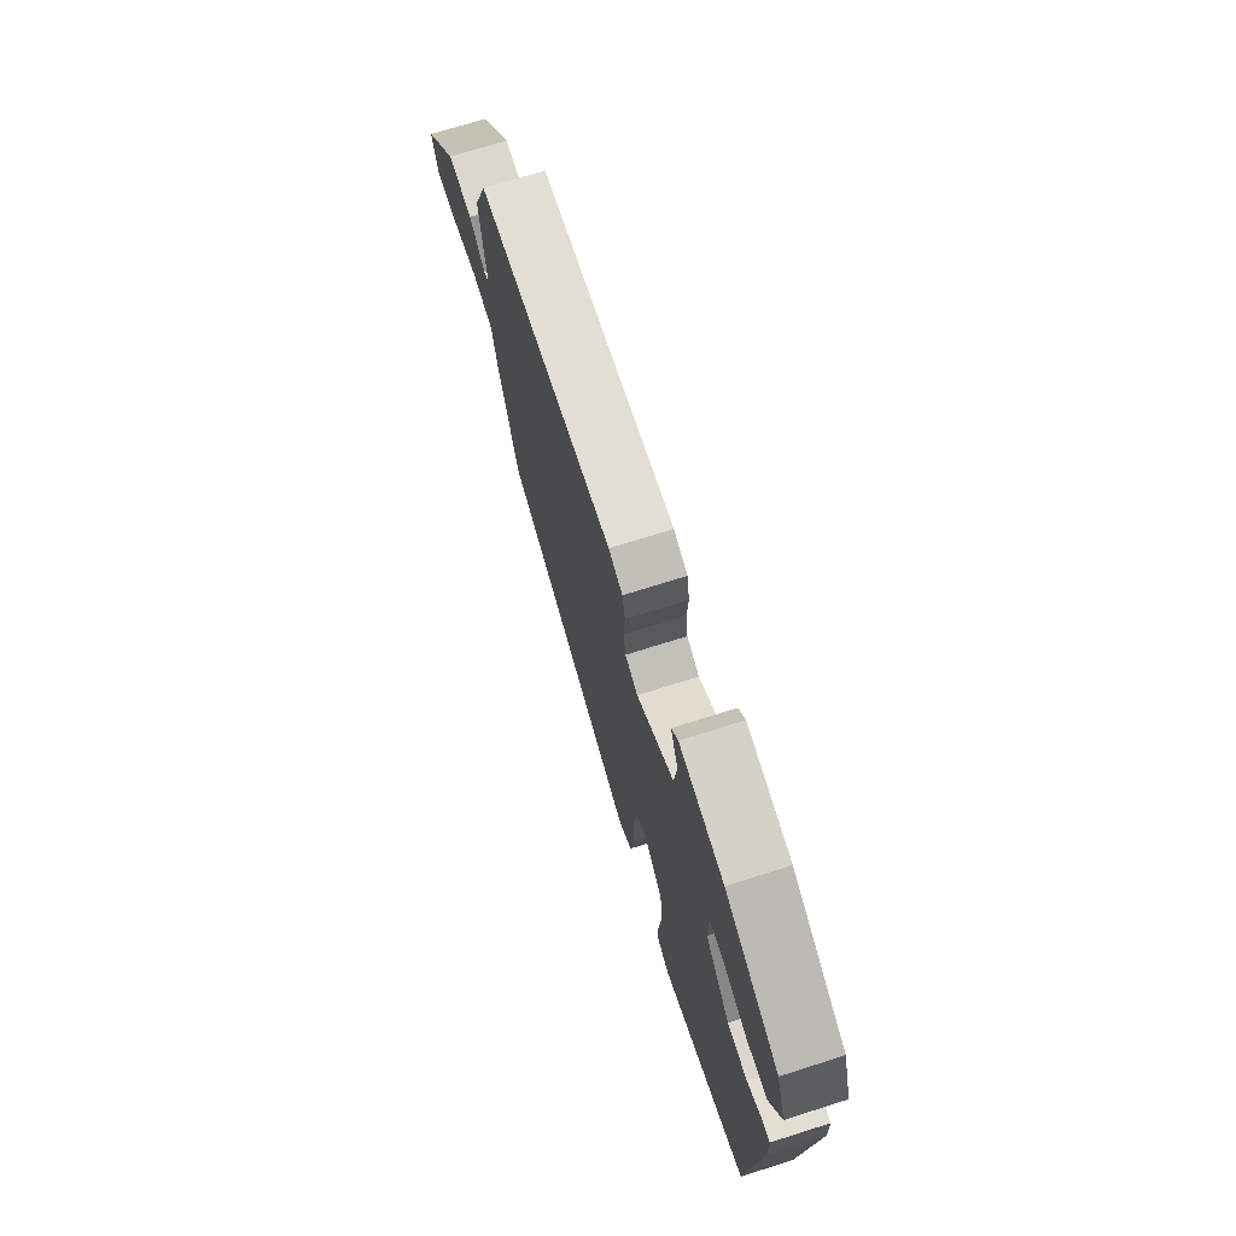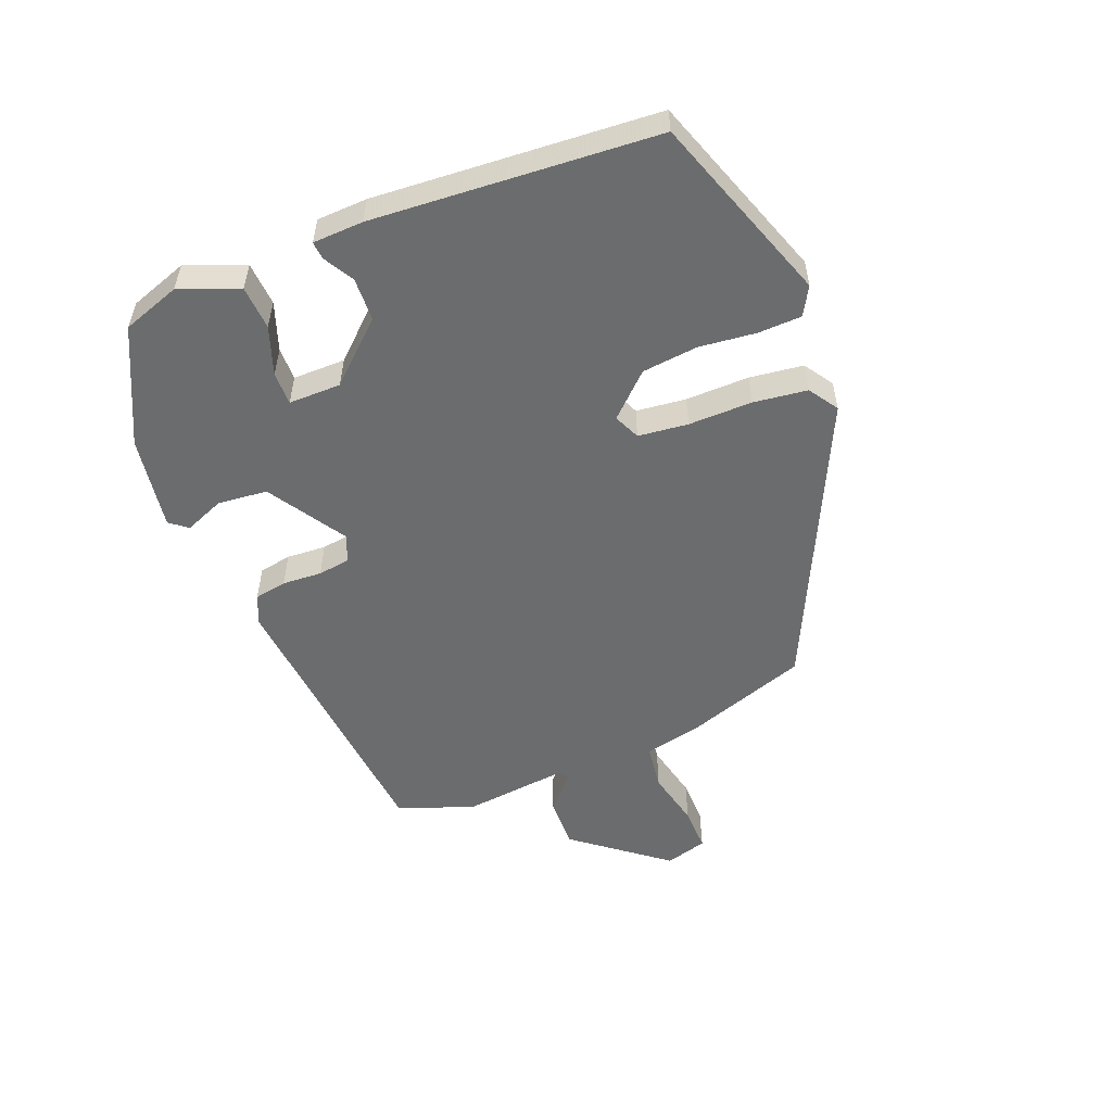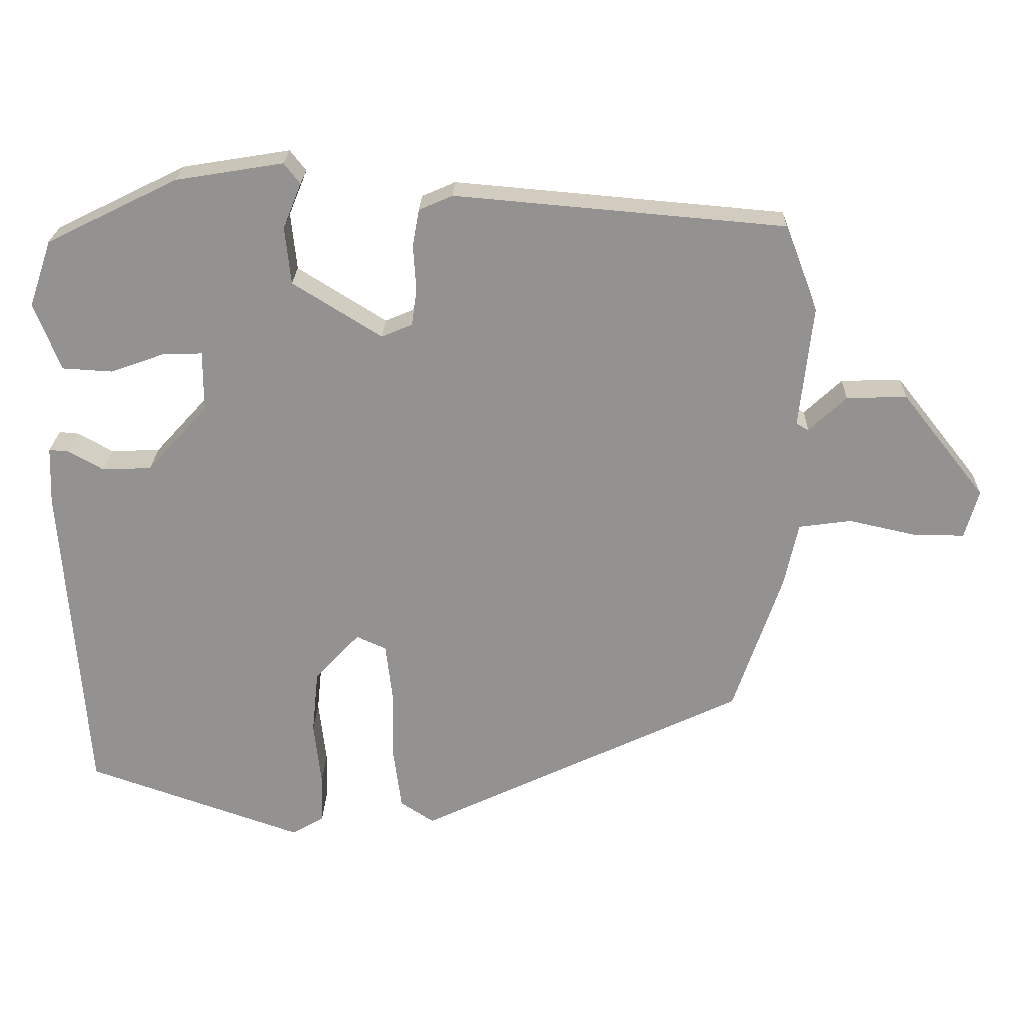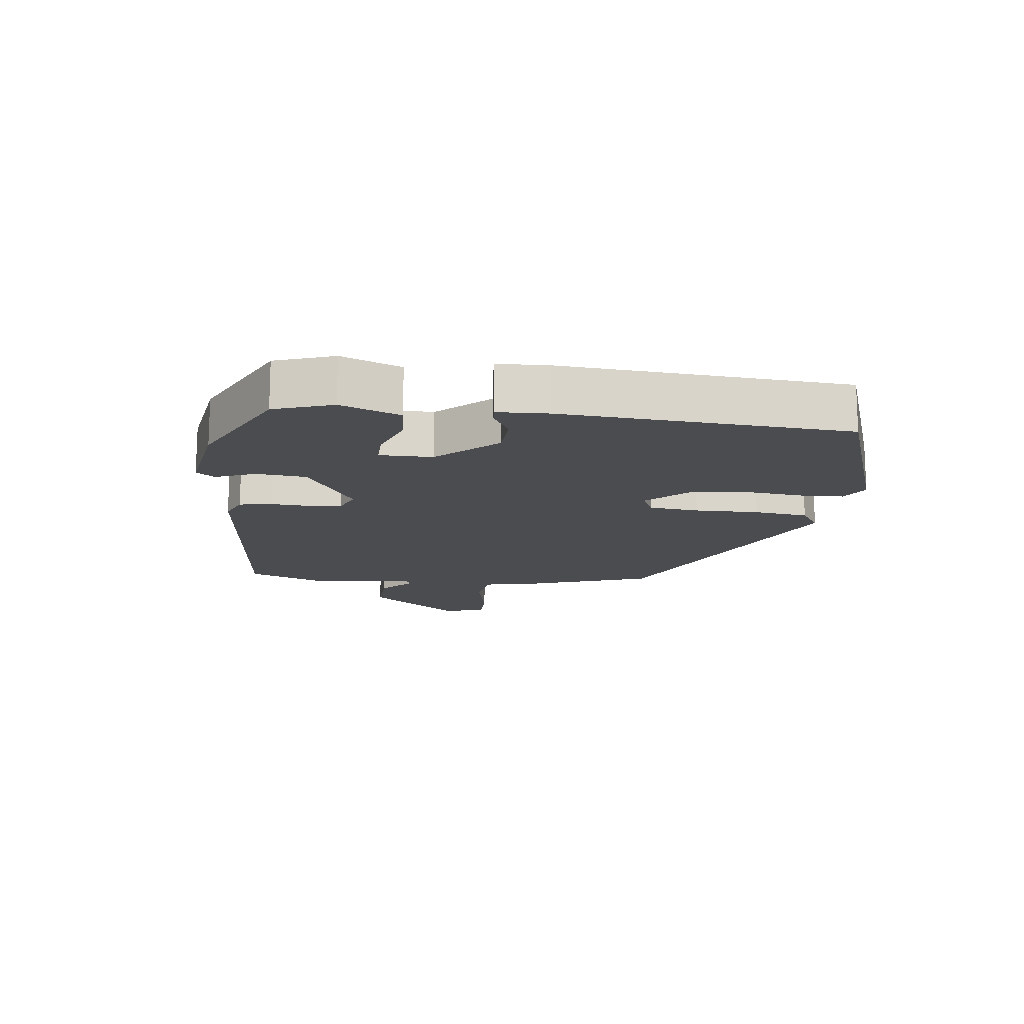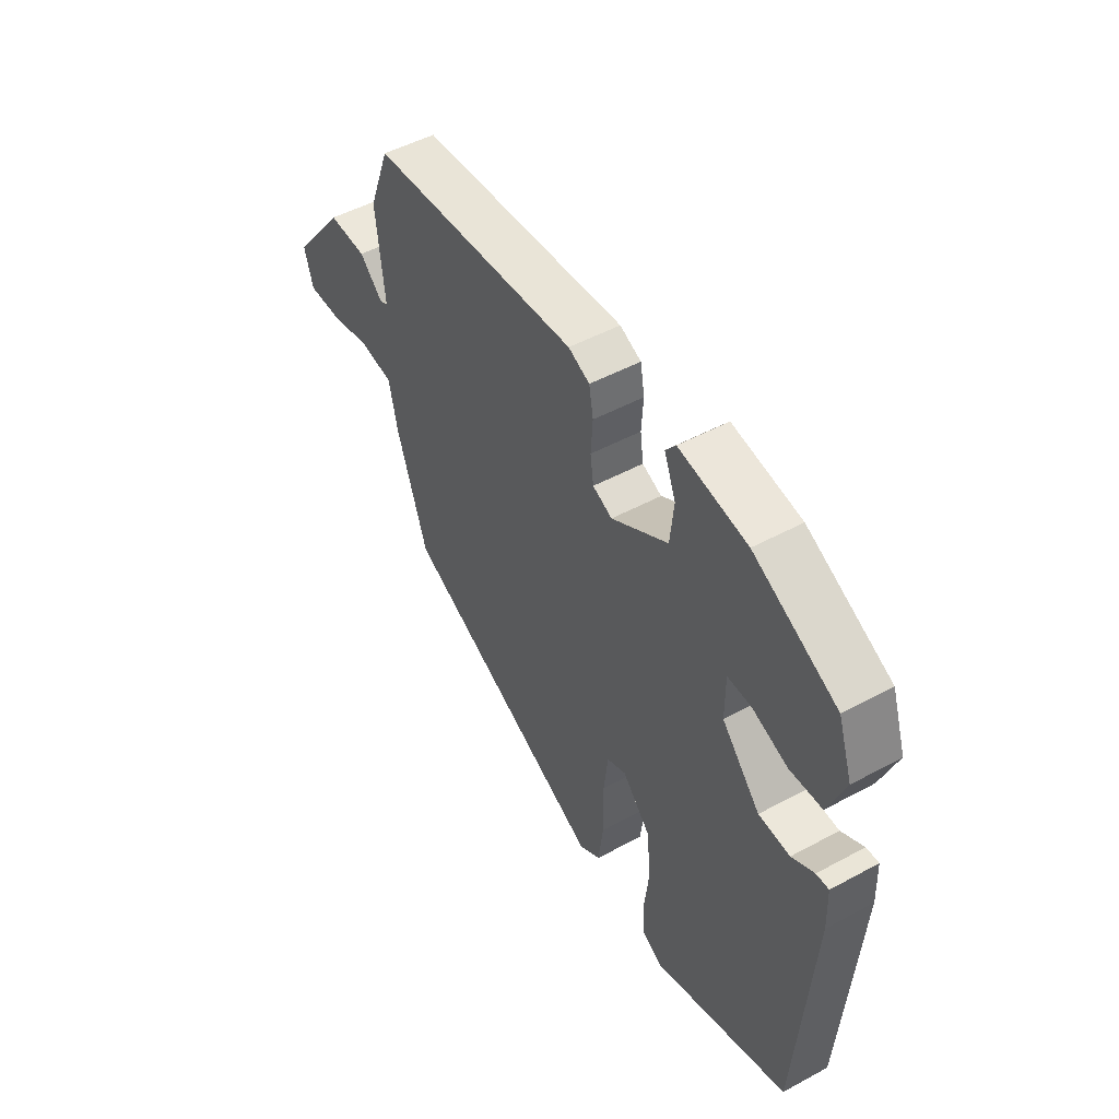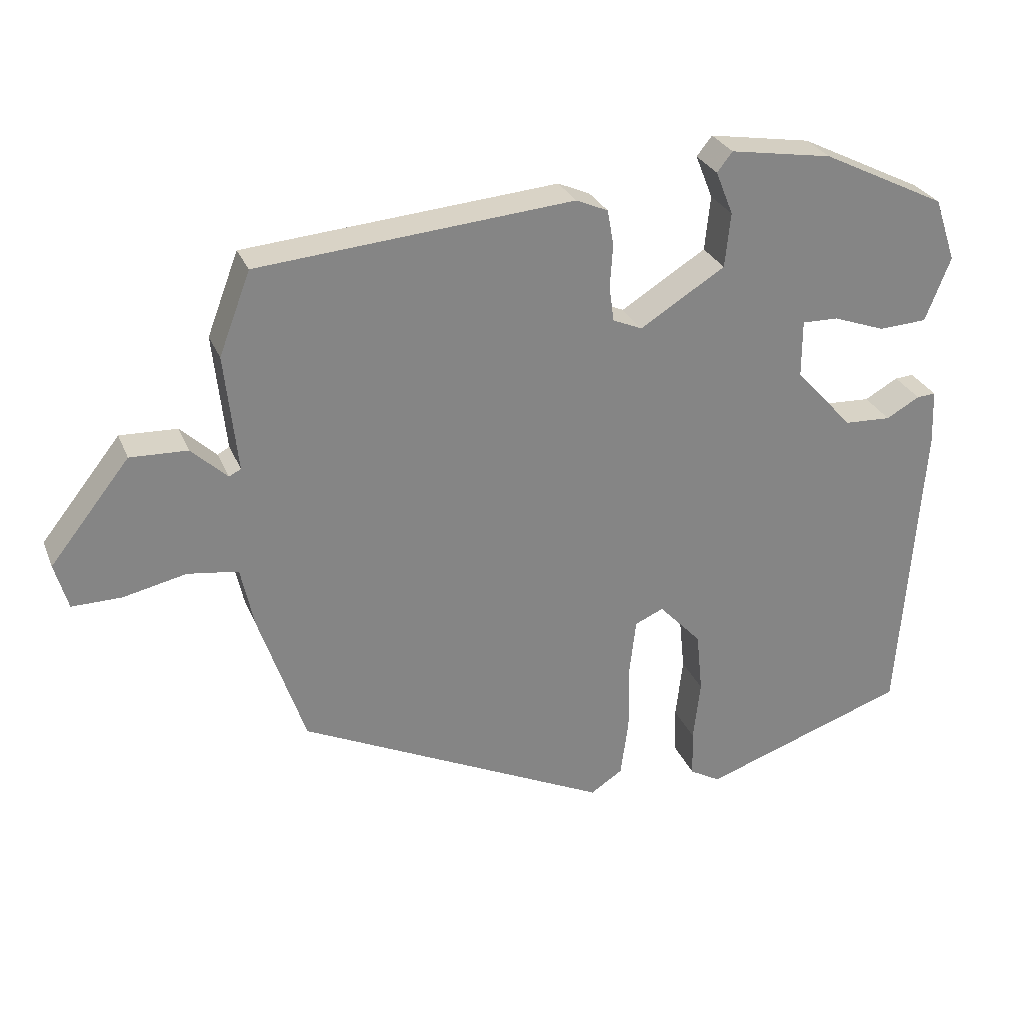
<metadata>
{"format":"obj","ext":"obj","renderer":"f3d","projection":"perspective","resolution":1024,"background":"white","views":[{"elev":71.4,"azim":72.4,"up":"+Z"},{"elev":-53.6,"azim":111.9,"up":"+Y"},{"elev":23.3,"azim":-178.4,"up":"+Z"},{"elev":-14.9,"azim":83.2,"up":"+Y"},{"elev":49.6,"azim":59.1,"up":"+Z"},{"elev":28.2,"azim":-19.2,"up":"+Z"}]}
</metadata>
<code>
v 0.504 0.07 -0.436
v 0.209 0.07 -0.538
v 0.165 0.07 -0.513
v 0.163 0.07 -0.445
v 0.173 0.07 -0.357
v 0.164 0.07 -0.269
v 0.103 0.07 -0.204
v 0.062 0.07 -0.222
v 0.053 0.07 -0.3
v 0.054 0.07 -0.4
v 0.043 0.07 -0.484
v -0.003 0.07 -0.514
v -0.449 0.07 -0.302
v -0.515 0.07 -0.108
v -0.534 0.07 -0.02
v -0.606 0.07 -0.01
v -0.696 0.07 -0.03
v -0.767 0.07 -0.031
v -0.786 0.07 0.035
v -0.672 0.07 0.179
v -0.59 0.07 0.176
v -0.539 0.07 0.128
v -0.522 0.07 0.137
v -0.54 0.07 0.304
v -0.495 0.07 0.422
v -0.044 0.07 0.461
v 0.002 0.07 0.441
v 0.011 0.07 0.39
v 0.007 0.07 0.328
v 0.014 0.07 0.278
v 0.056 0.07 0.26
v 0.178 0.07 0.336
v 0.186 0.07 0.414
v 0.161 0.07 0.476
v 0.183 0.07 0.504
v 0.33 0.07 0.48
v 0.509 0.07 0.392
v 0.54 0.07 0.301
v 0.504 0.07 0.209
v 0.435 0.07 0.205
v 0.36 0.07 0.232
v 0.308 0.07 0.233
v 0.308 0.07 0.151
v 0.391 0.07 0.06
v 0.458 0.07 0.057
v 0.506 0.07 0.084
v 0.533 0.07 0.086
v 0.536 0.07 0.007
v 0.504 0 -0.436
v 0.209 0 -0.538
v 0.165 0 -0.513
v 0.163 0 -0.445
v 0.173 0 -0.357
v 0.164 0 -0.269
v 0.103 0 -0.204
v 0.062 0 -0.222
v 0.053 0 -0.3
v 0.054 0 -0.4
v 0.043 0 -0.484
v -0.003 0 -0.514
v -0.449 0 -0.302
v -0.515 0 -0.108
v -0.534 0 -0.02
v -0.606 0 -0.01
v -0.696 0 -0.03
v -0.767 0 -0.031
v -0.786 0 0.035
v -0.672 0 0.179
v -0.59 0 0.176
v -0.539 0 0.128
v -0.522 0 0.137
v -0.54 0 0.304
v -0.495 0 0.422
v -0.044 0 0.461
v 0.002 0 0.441
v 0.011 0 0.39
v 0.007 0 0.328
v 0.014 0 0.278
v 0.056 0 0.26
v 0.178 0 0.336
v 0.186 0 0.414
v 0.161 0 0.476
v 0.183 0 0.504
v 0.33 0 0.48
v 0.509 0 0.392
v 0.54 0 0.301
v 0.504 0 0.209
v 0.435 0 0.205
v 0.36 0 0.232
v 0.308 0 0.233
v 0.308 0 0.151
v 0.391 0 0.06
v 0.458 0 0.057
v 0.506 0 0.084
v 0.533 0 0.086
v 0.536 0 0.007
f 3 4 5
f 2 3 5
f 1 2 5
f 48 1 5
f 47 48 5
f 46 47 5
f 45 46 5
f 44 45 5 6
f 43 44 6 7
f 42 43 7 8
f 39 40 41
f 38 39 41
f 37 38 41
f 36 37 41
f 35 36 41
f 34 35 41
f 33 34 41
f 32 33 41 42
f 31 32 42 8
f 27 28 29
f 26 27 29
f 25 26 29
f 24 25 29
f 23 24 29
f 22 23 29 30
f 20 21 22
f 19 20 22
f 18 19 22
f 17 18 22
f 16 17 22
f 22 30 31
f 16 22 31
f 15 16 31
f 13 14 15
f 12 13 15
f 11 12 15
f 10 11 15
f 9 10 15
f 8 9 15 31
f 53 52 51
f 53 51 50
f 53 50 49
f 53 49 96
f 53 96 95
f 53 95 94
f 53 94 93
f 54 53 93 92
f 55 54 92 91
f 56 55 91 90
f 89 88 87
f 89 87 86
f 89 86 85
f 89 85 84
f 89 84 83
f 89 83 82
f 89 82 81
f 90 89 81 80
f 56 90 80 79
f 77 76 75
f 77 75 74
f 77 74 73
f 77 73 72
f 77 72 71
f 78 77 71 70
f 70 69 68
f 70 68 67
f 70 67 66
f 70 66 65
f 70 65 64
f 79 78 70
f 79 70 64
f 79 64 63
f 63 62 61
f 63 61 60
f 63 60 59
f 63 59 58
f 63 58 57
f 79 63 57 56
f 1 49 50 2
f 2 50 51 3
f 3 51 52 4
f 4 52 53 5
f 5 53 54 6
f 6 54 55 7
f 7 55 56 8
f 8 56 57 9
f 9 57 58 10
f 10 58 59 11
f 11 59 60 12
f 12 60 61 13
f 13 61 62 14
f 14 62 63 15
f 15 63 64 16
f 16 64 65 17
f 17 65 66 18
f 18 66 67 19
f 19 67 68 20
f 20 68 69 21
f 21 69 70 22
f 22 70 71 23
f 23 71 72 24
f 24 72 73 25
f 25 73 74 26
f 26 74 75 27
f 27 75 76 28
f 28 76 77 29
f 29 77 78 30
f 30 78 79 31
f 31 79 80 32
f 32 80 81 33
f 33 81 82 34
f 34 82 83 35
f 35 83 84 36
f 36 84 85 37
f 37 85 86 38
f 38 86 87 39
f 39 87 88 40
f 40 88 89 41
f 41 89 90 42
f 42 90 91 43
f 43 91 92 44
f 44 92 93 45
f 45 93 94 46
f 46 94 95 47
f 47 95 96 48
f 48 96 49 1

</code>
